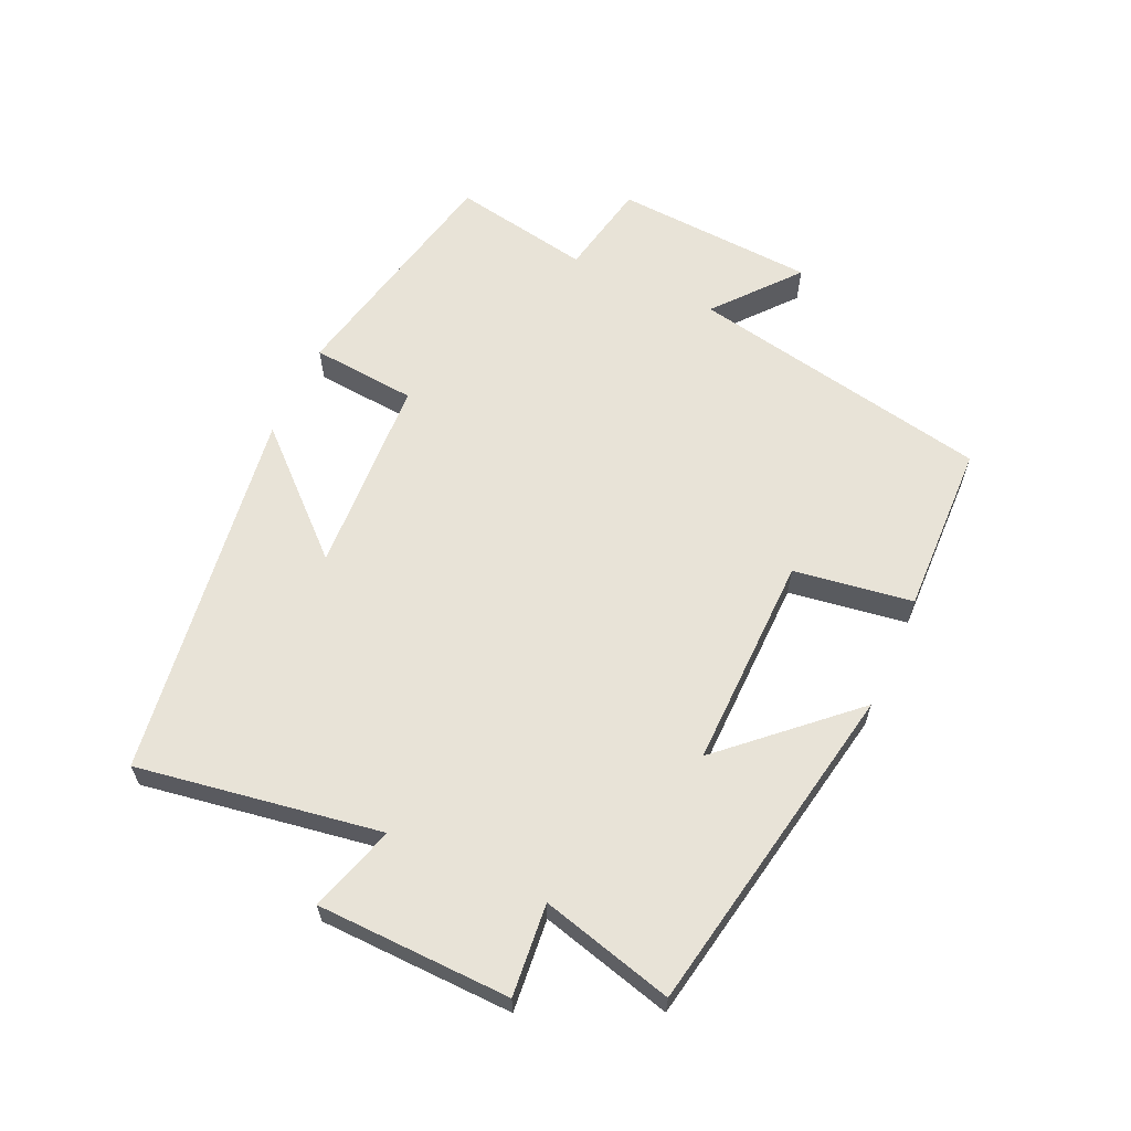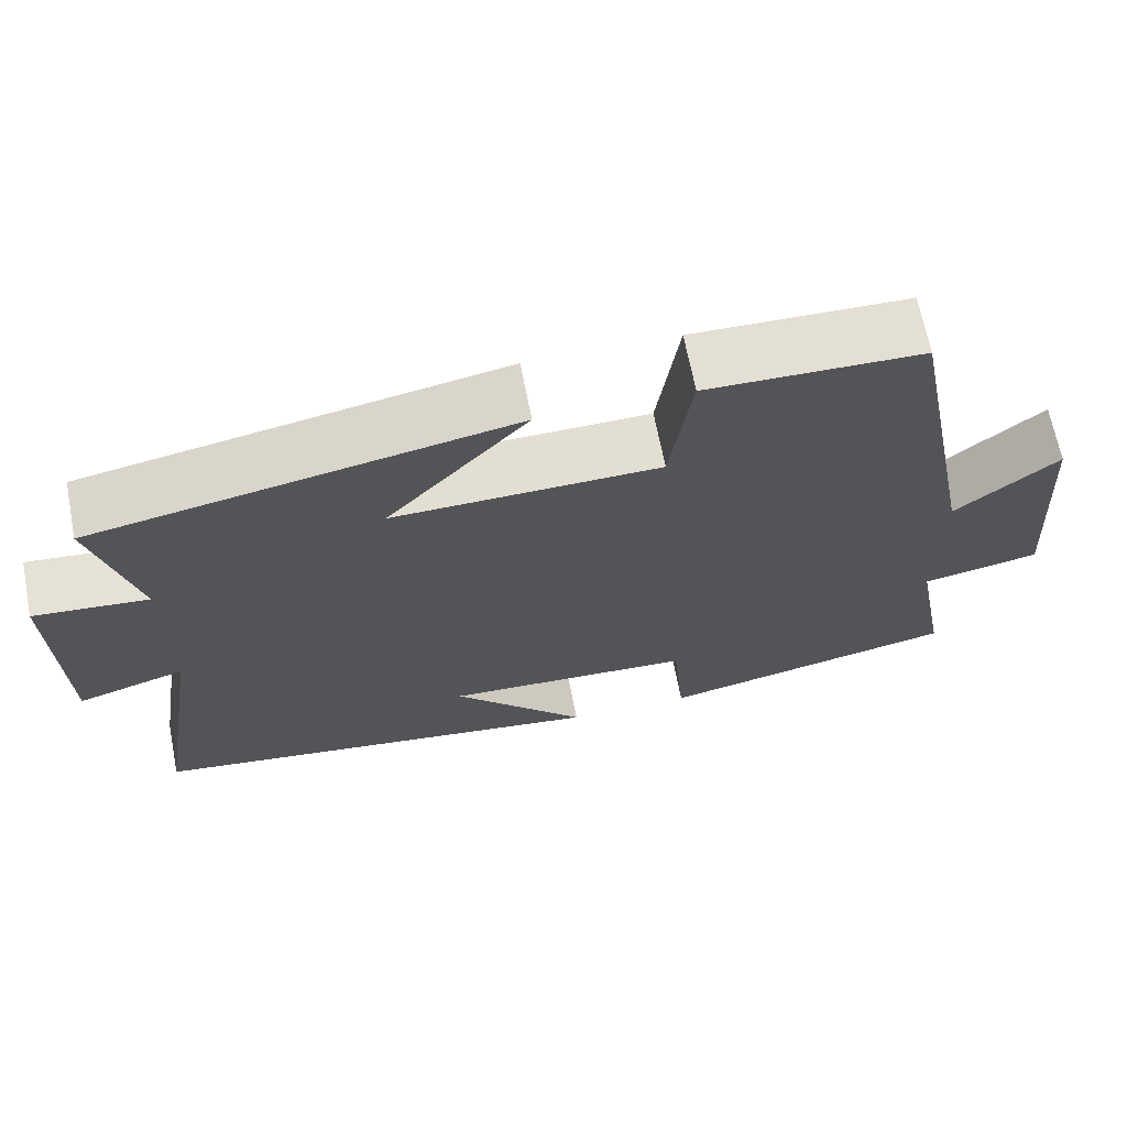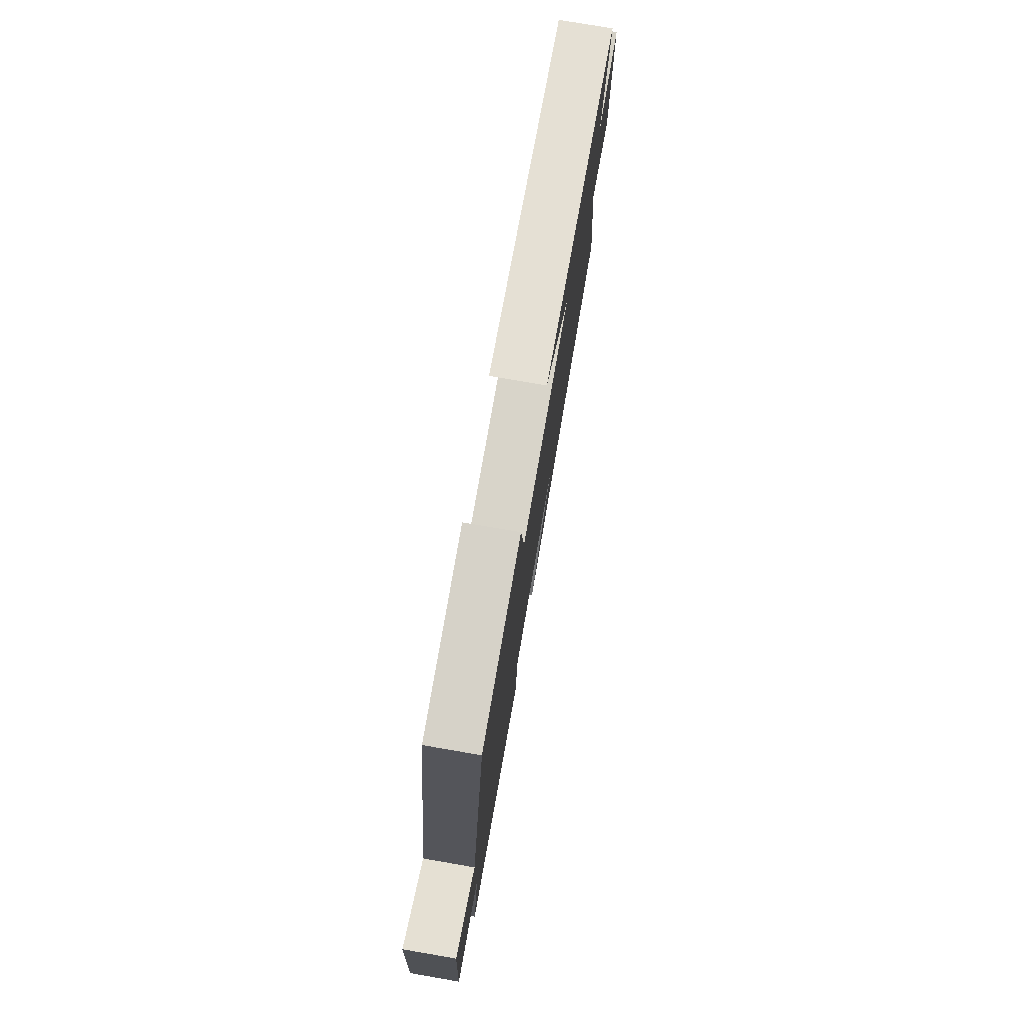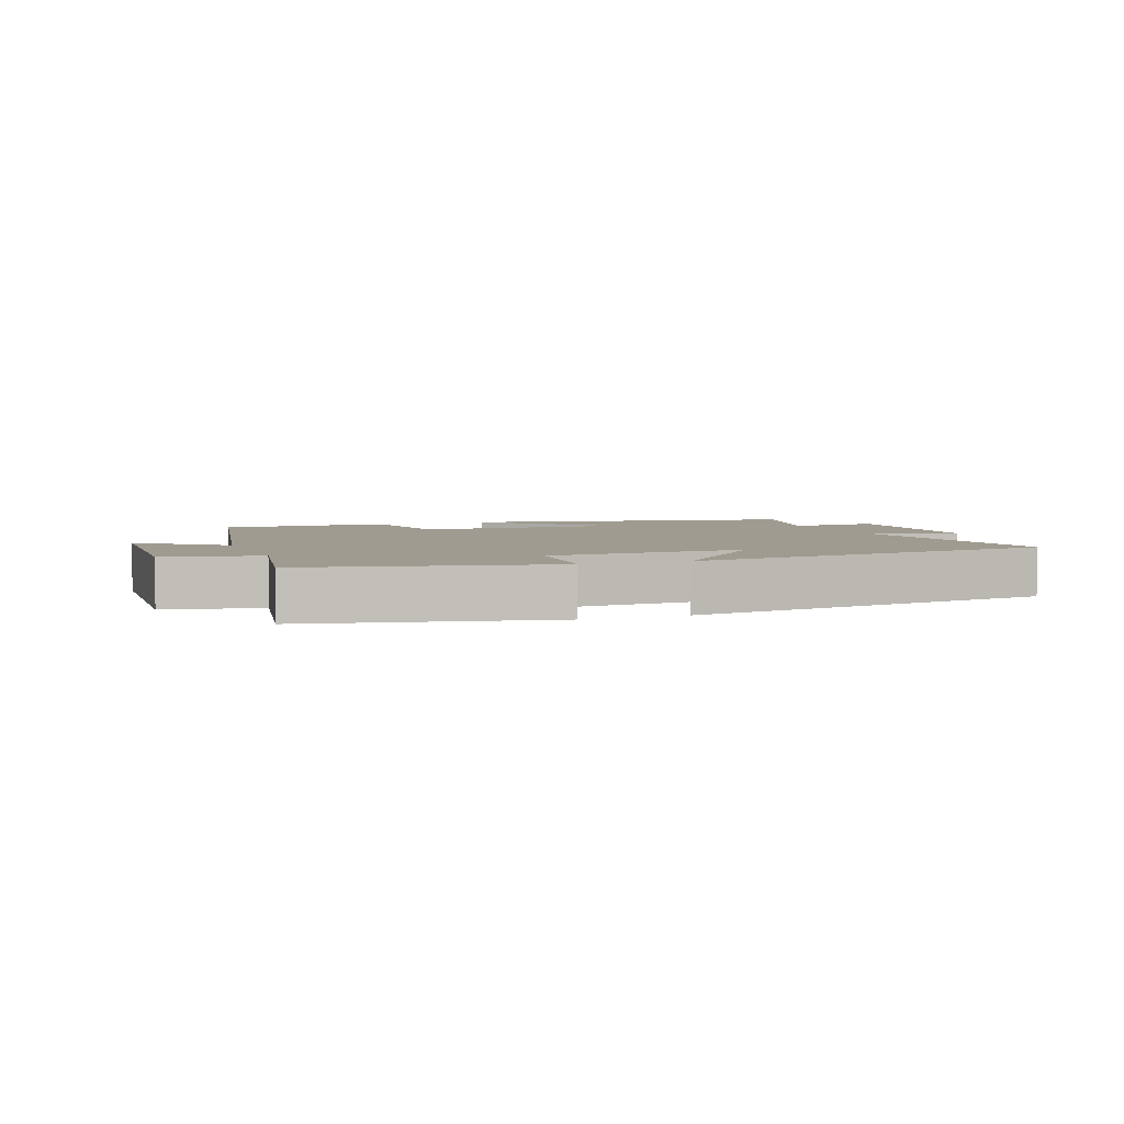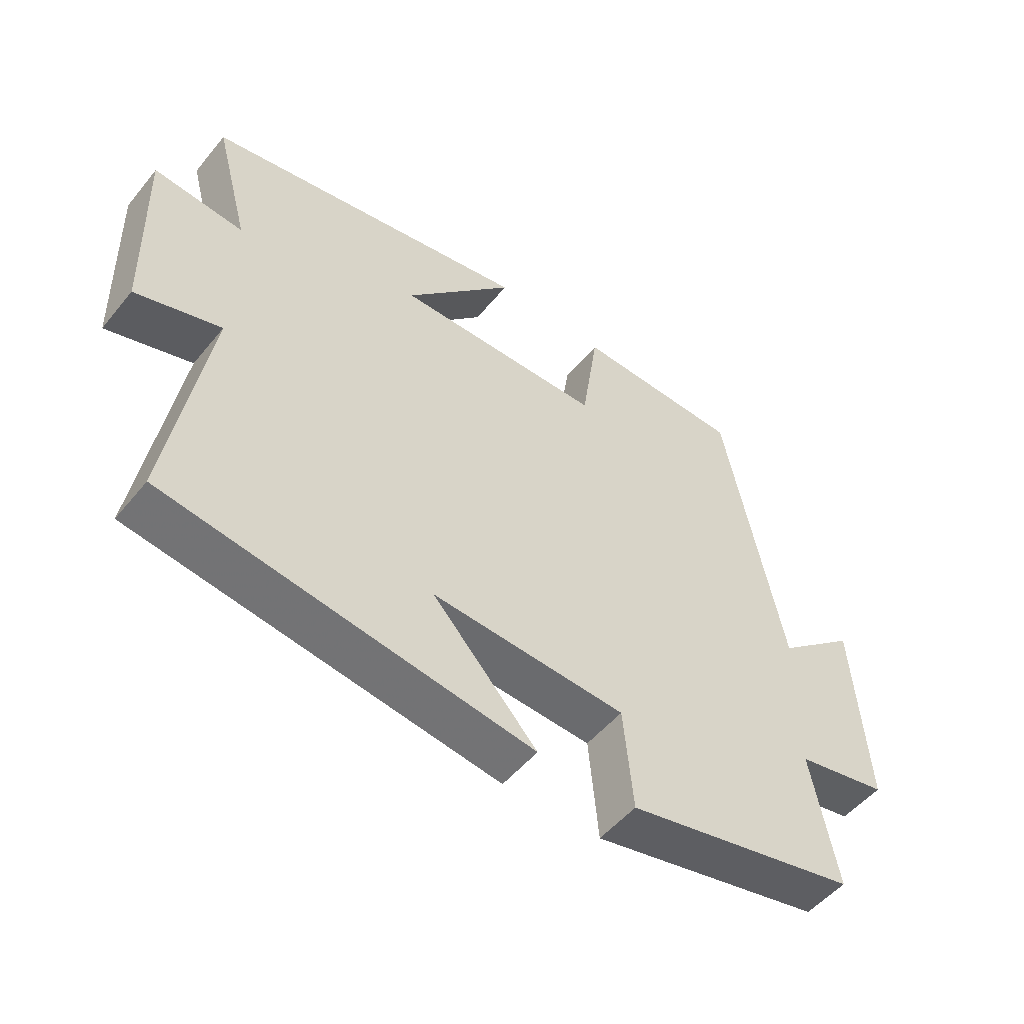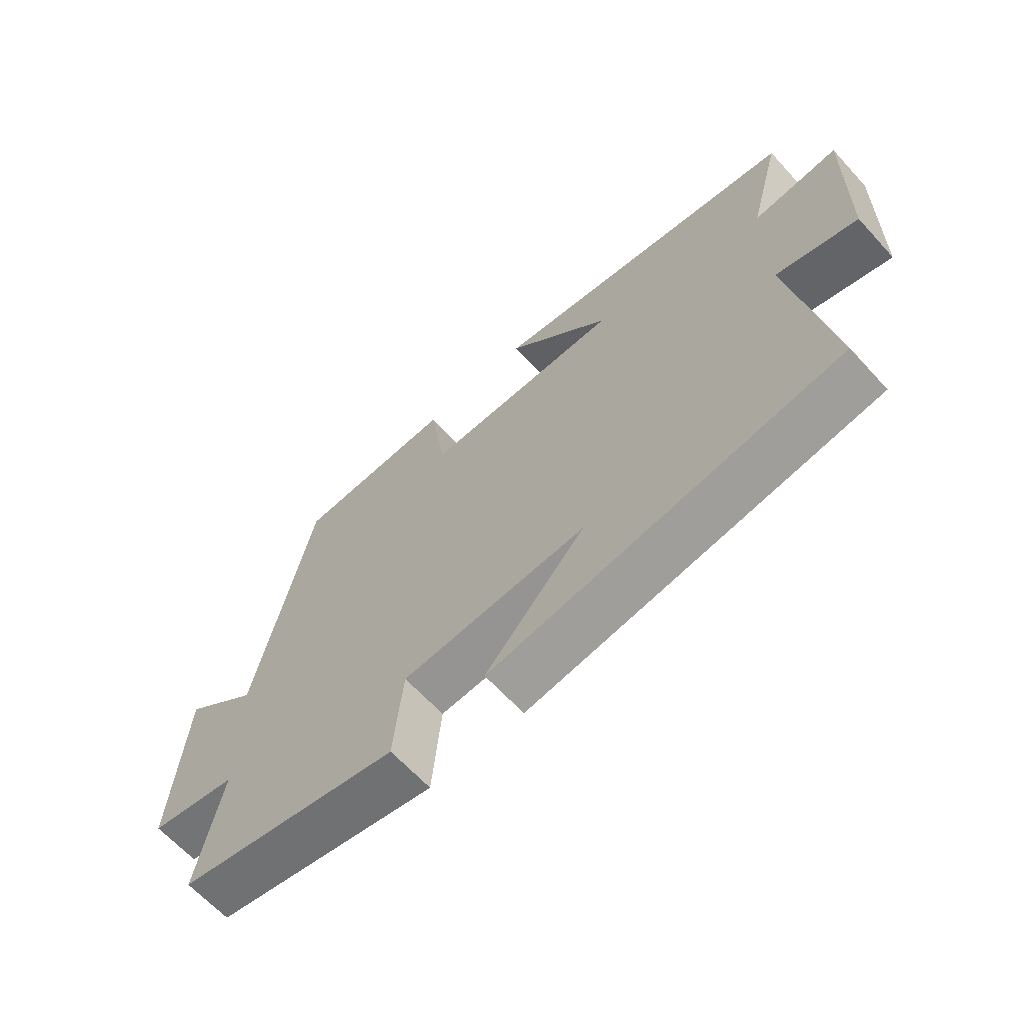
<metadata>
{"format":"obj","ext":"obj","renderer":"f3d","projection":"perspective","resolution":1024,"background":"white","views":[{"elev":62.0,"azim":-65.6,"up":"+Y"},{"elev":67.1,"azim":-11.0,"up":"+Z"},{"elev":76.5,"azim":99.8,"up":"+Z"},{"elev":4.1,"azim":159.2,"up":"+Y"},{"elev":-51.8,"azim":-38.1,"up":"+Z"},{"elev":-64.9,"azim":-137.5,"up":"+Z"}]}
</metadata>
<code>
v -0.554 0.07 0.403
v -0.039 0.07 0.5
v -0.212 0.07 0.311
v 0.116 0.07 0.317
v 0.143 0.07 0.5
v 0.408 0.07 0.493
v 0.5 0.07 0.027
v 0.626 0.07 0.132
v 0.646 0.07 -0.178
v 0.5 0.07 -0.207
v 0.54 0.07 -0.42
v 0.171 0.07 -0.5
v 0.156 0.07 -0.338
v -0.15 0.07 -0.322
v 0.015 0.07 -0.5
v -0.56 0.07 -0.419
v -0.5 0.07 -0.044
v -0.633 0.07 -0.085
v -0.641 0.07 0.213
v -0.5 0.07 0.2
v -0.554 0 0.403
v -0.039 0 0.5
v -0.212 0 0.311
v 0.116 0 0.317
v 0.143 0 0.5
v 0.408 0 0.493
v 0.5 0 0.027
v 0.626 0 0.132
v 0.646 0 -0.178
v 0.5 0 -0.207
v 0.54 0 -0.42
v 0.171 0 -0.5
v 0.156 0 -0.338
v -0.15 0 -0.322
v 0.015 0 -0.5
v -0.56 0 -0.419
v -0.5 0 -0.044
v -0.633 0 -0.085
v -0.641 0 0.213
v -0.5 0 0.2
f 17 18 19 20
f 14 15 16 17
f 13 14 17 20
f 10 11 12 13
f 10 13 20 1
f 7 8 9 10
f 6 7 10
f 5 6 10
f 4 5 10
f 3 4 10
f 1 2 3
f 1 3 10
f 40 39 38 37
f 37 36 35 34
f 40 37 34 33
f 33 32 31 30
f 21 40 33 30
f 30 29 28 27
f 30 27 26
f 30 26 25
f 30 25 24
f 30 24 23
f 23 22 21
f 30 23 21
f 1 21 22 2
f 2 22 23 3
f 3 23 24 4
f 4 24 25 5
f 5 25 26 6
f 6 26 27 7
f 7 27 28 8
f 8 28 29 9
f 9 29 30 10
f 10 30 31 11
f 11 31 32 12
f 12 32 33 13
f 13 33 34 14
f 14 34 35 15
f 15 35 36 16
f 16 36 37 17
f 17 37 38 18
f 18 38 39 19
f 19 39 40 20
f 20 40 21 1

</code>
